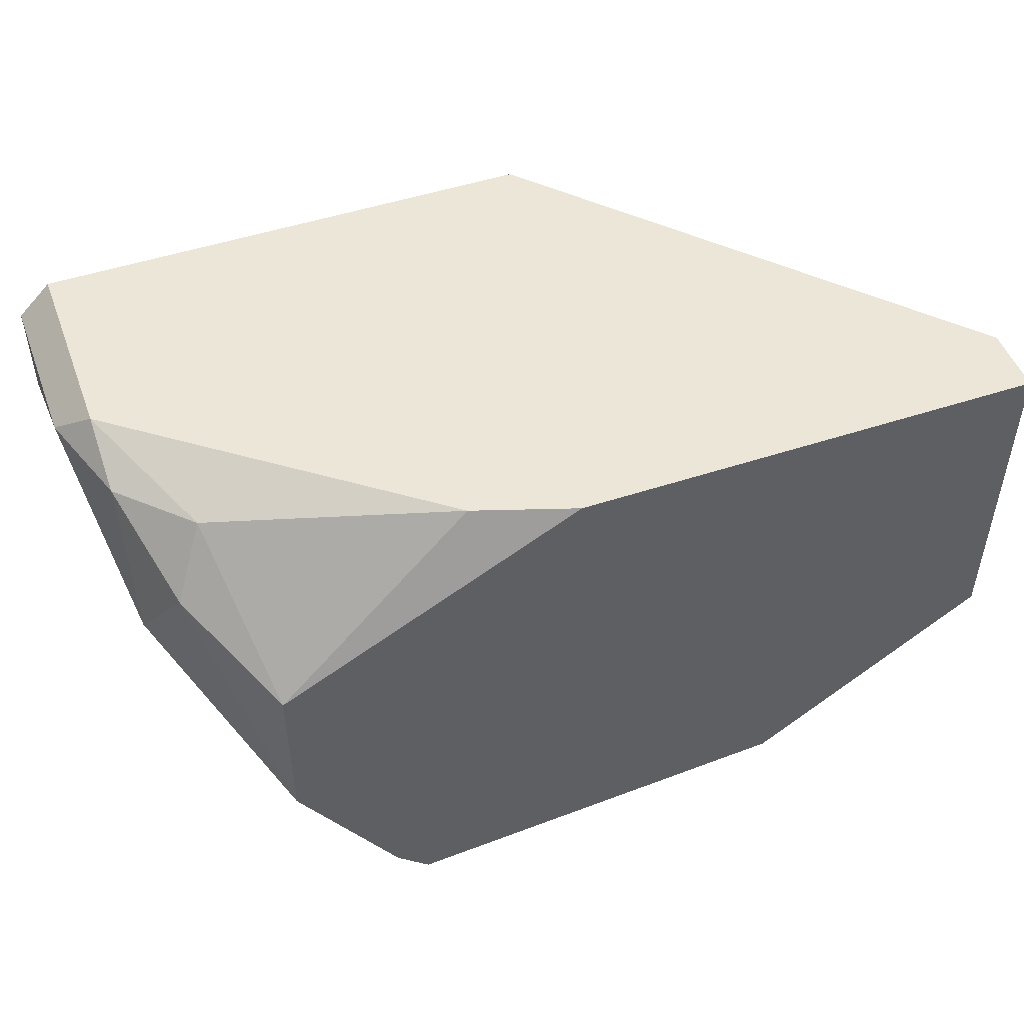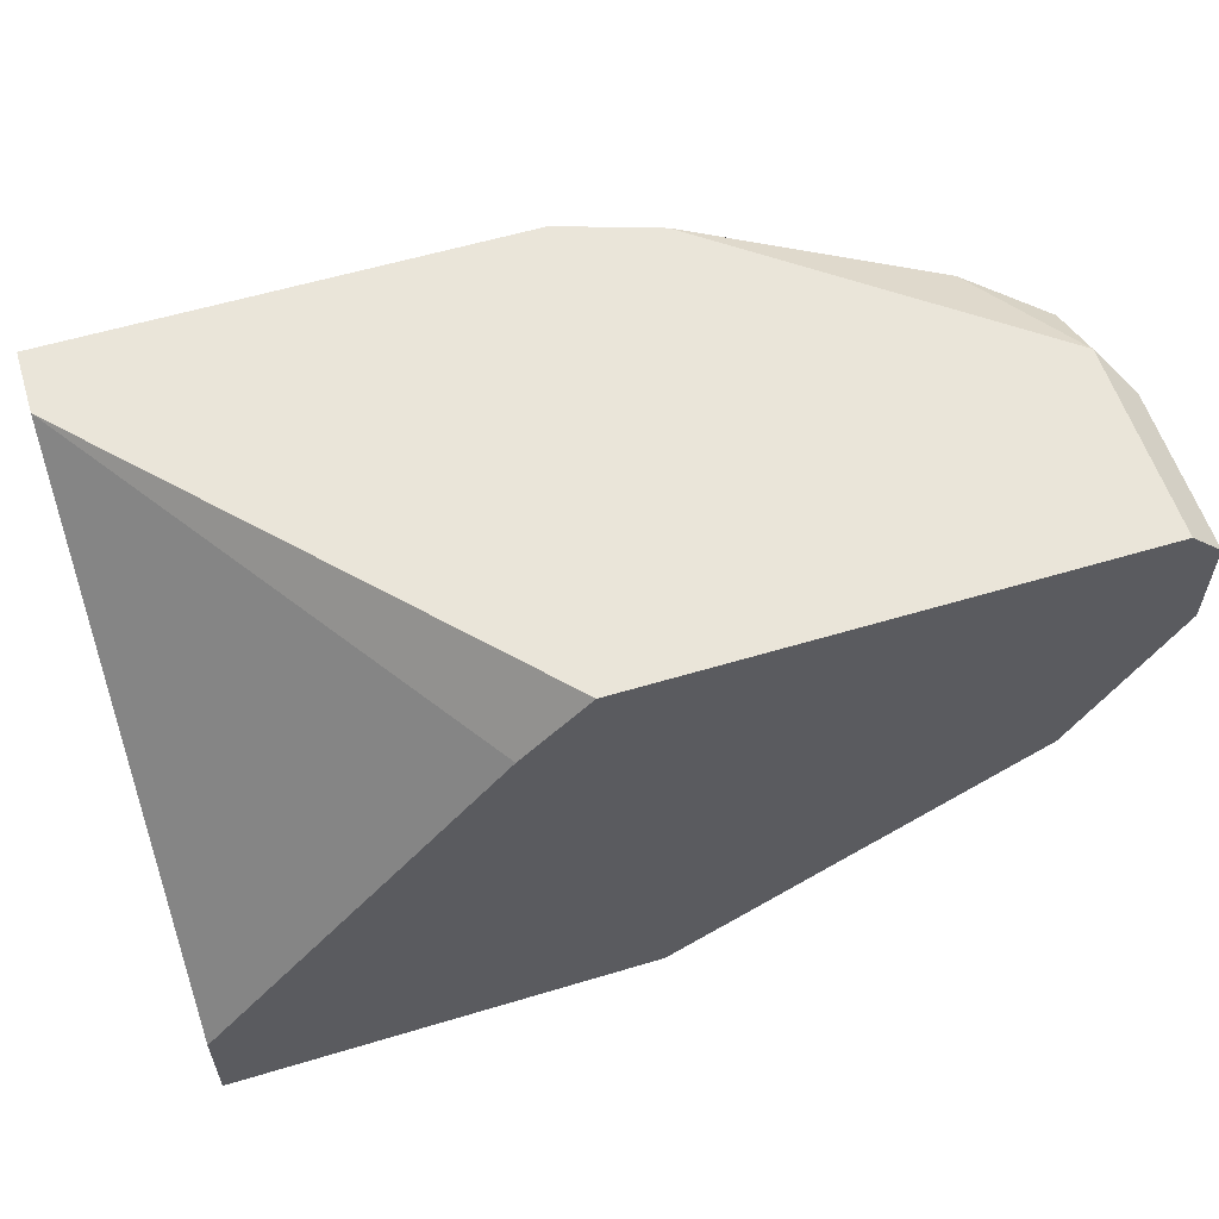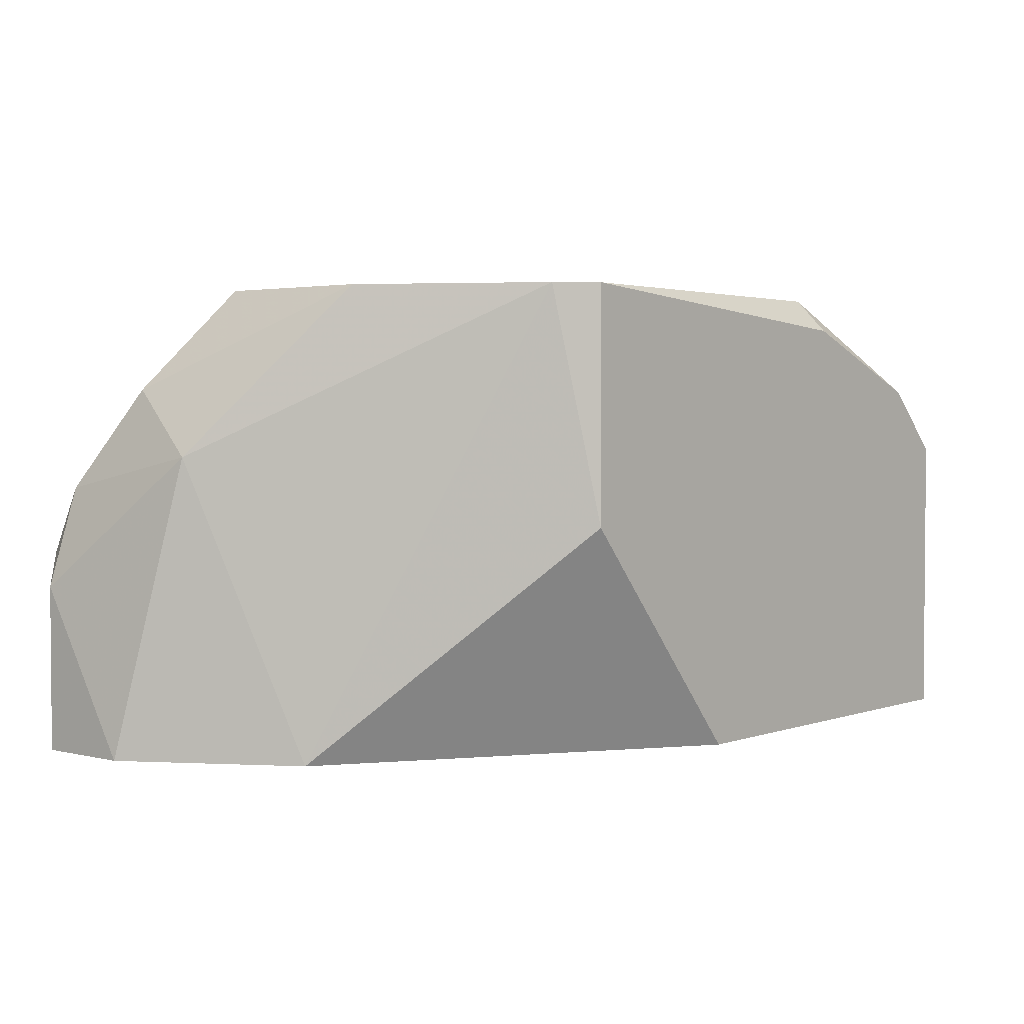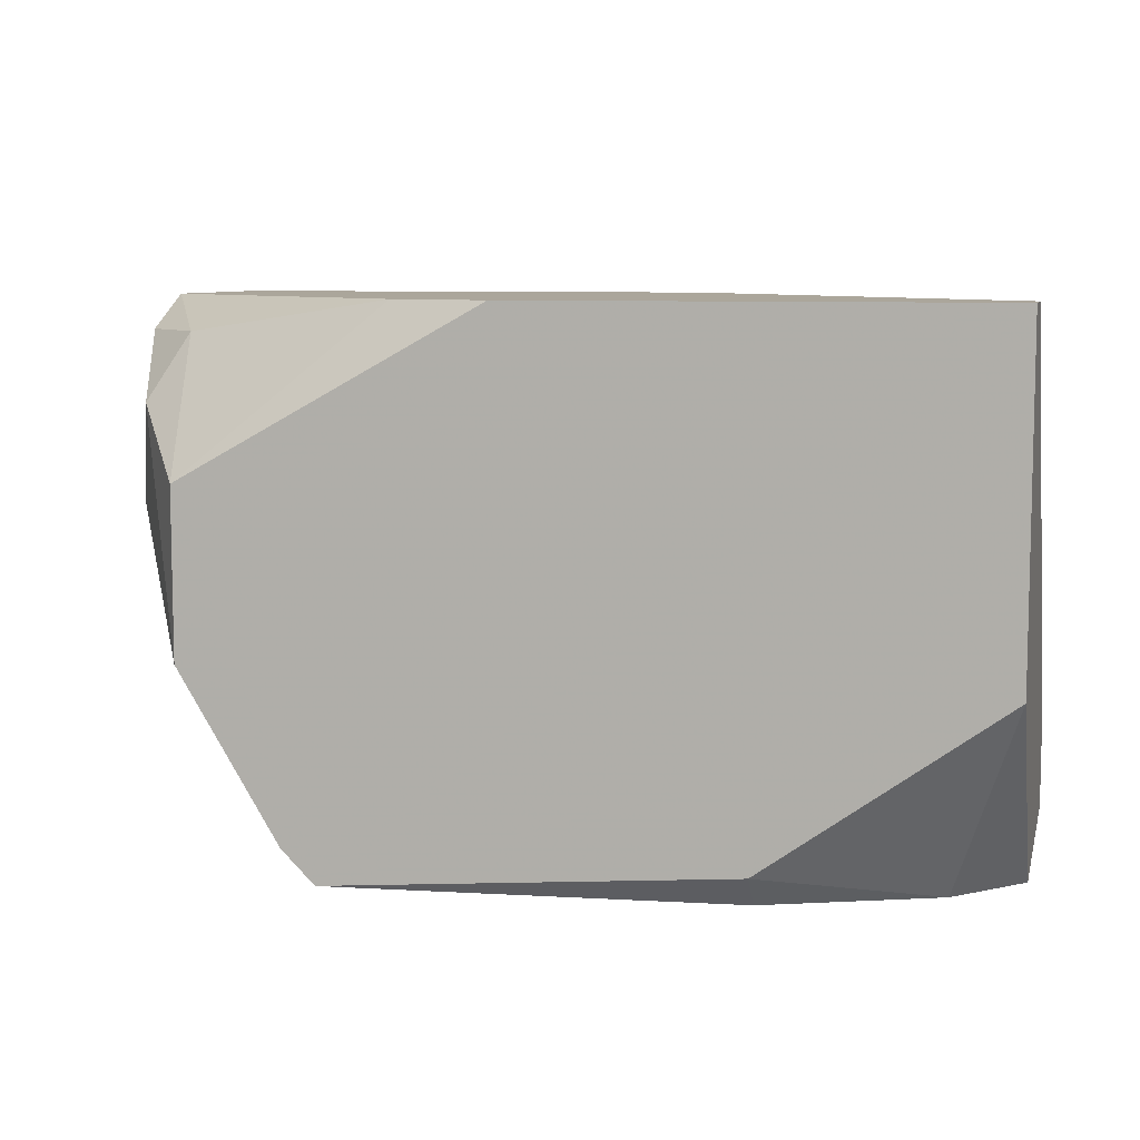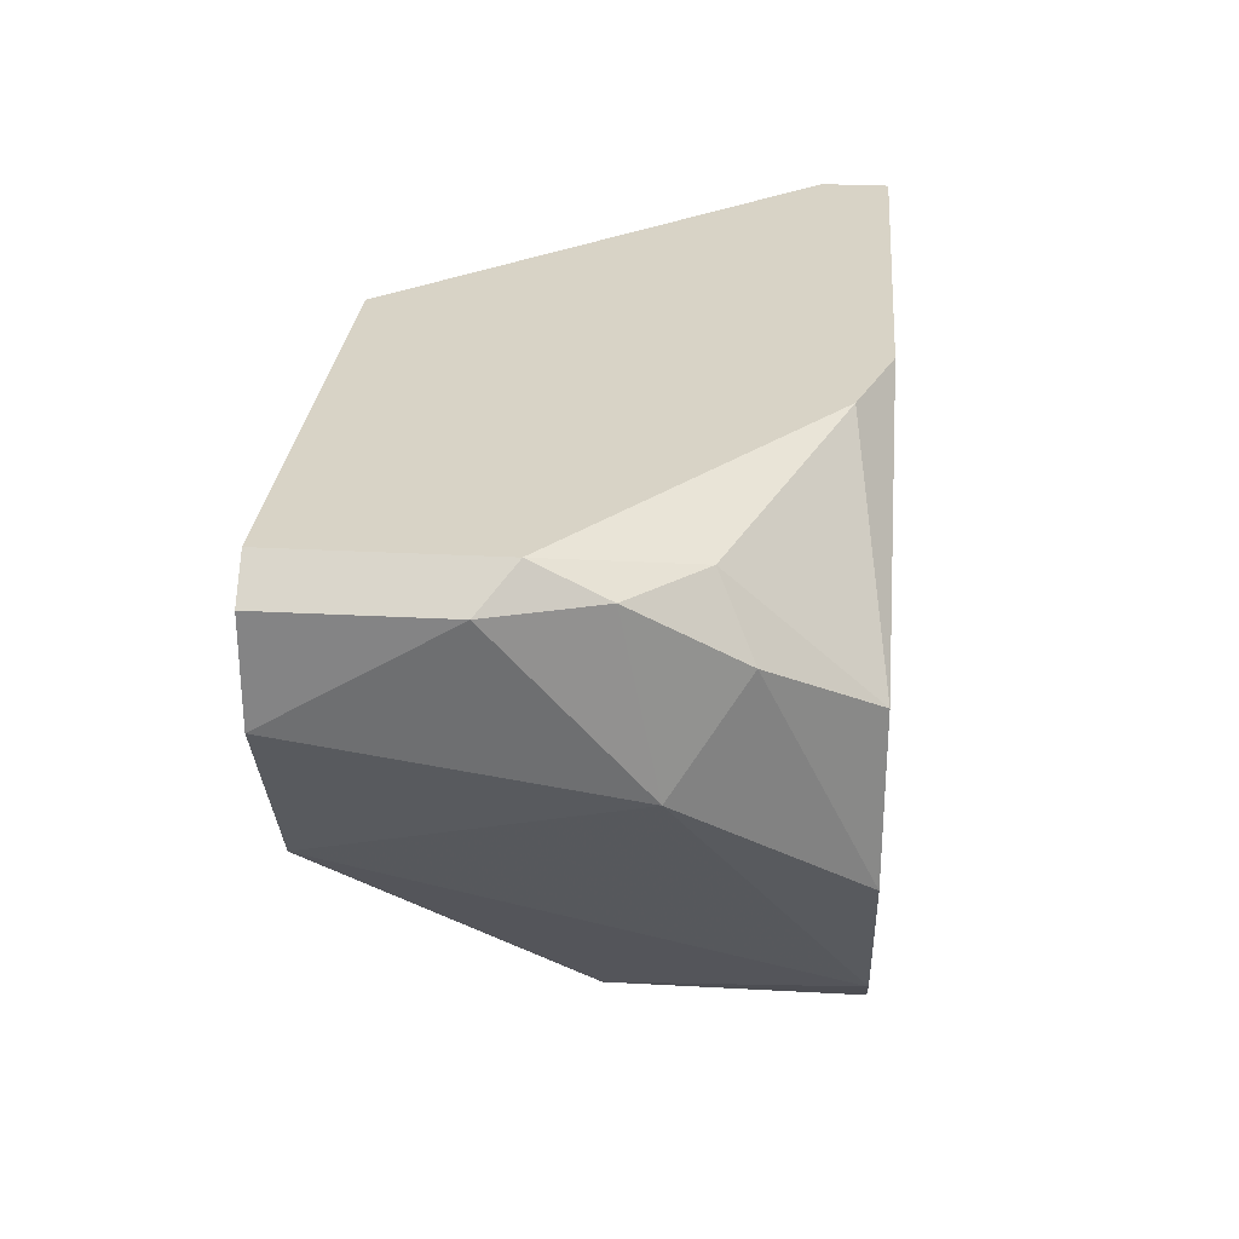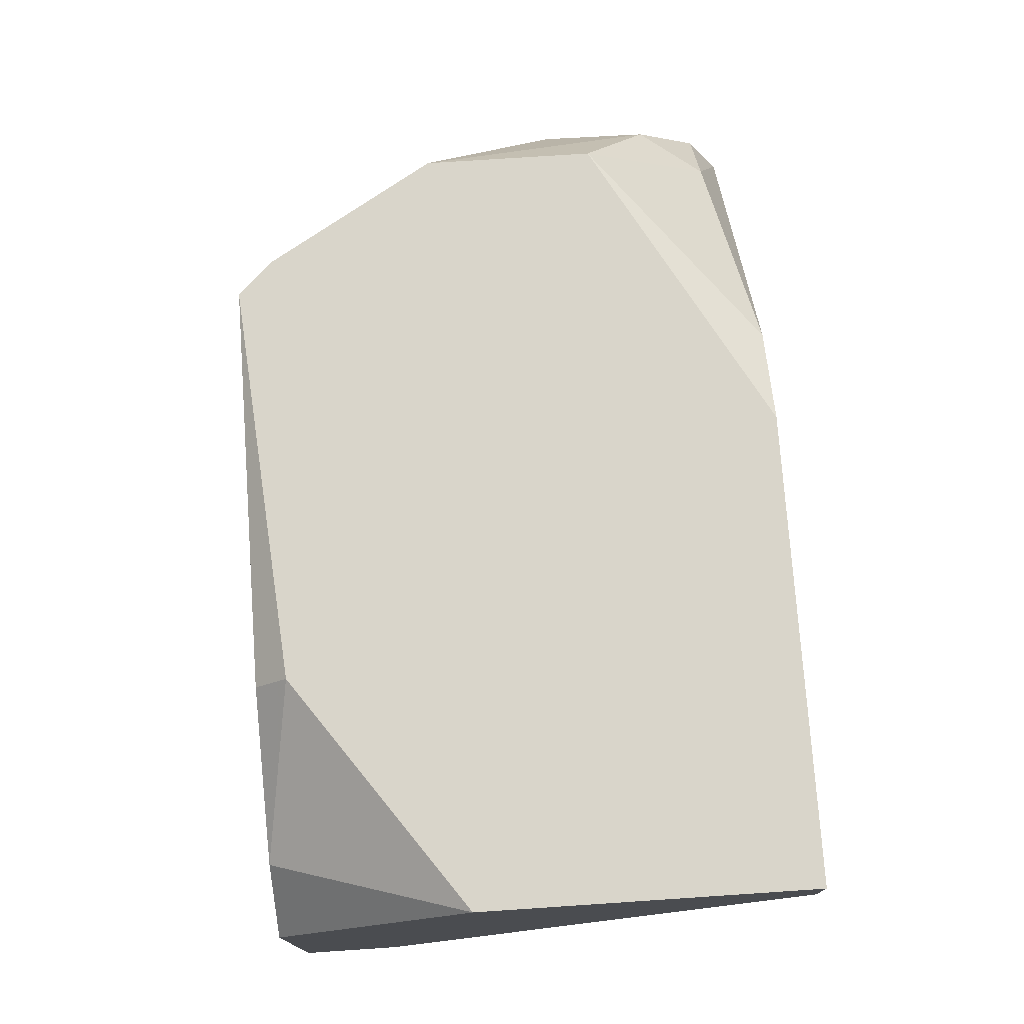
<metadata>
{"format":"obj","ext":"obj","renderer":"f3d","projection":"perspective","resolution":1024,"background":"white","views":[{"elev":49.3,"azim":159.9,"up":"+Z"},{"elev":58.0,"azim":-17.3,"up":"+Z"},{"elev":2.8,"azim":130.3,"up":"+Y"},{"elev":7.9,"azim":-166.3,"up":"+Z"},{"elev":27.8,"azim":94.8,"up":"+Z"},{"elev":74.6,"azim":-93.8,"up":"+Y"}]}
</metadata>
<code>
v 0.04315 0.000839 -0.01621
v 0.04315 -0.007409 -0.02281
v 0.03408 -0.007409 -0.02858
v 0.03244 -0.007409 -0.01538
v 0.03903 0.00414 -0.02858
v 0.03903 -0.001635 -0.02858
v 0.02501 0.001663 -0.02858
v 0.04481 1.3e-05 -0.02033
v 0.04481 -0.002459 -0.01538
v 0.04481 -0.000812 -0.01621
v 0.04481 -0.007409 -0.01538
v 0.03986 0.00414 -0.02776
v 0.04563 -0.003284 -0.01621
v 0.04563 -0.007409 -0.01621
v 0.04563 -0.007409 -0.01869
v 0.03078 -0.007409 -0.01704
v 0.03738 0.003315 -0.01538
v 0.02336 1.3e-05 -0.02858
v 0.02336 0.00414 -0.01538
v 0.02336 0.00414 -0.02363
v 0.02336 -0.007409 -0.02858
v 0.02336 -0.007409 -0.02611
v 0.02336 0.002488 -0.01538
v 0.04398 0.001663 -0.01786
v 0.02914 0.00414 -0.02776
v 0.02914 0.003315 -0.02858
v 0.03491 0.00414 -0.01538
v 0.04233 0.00414 -0.01951
v 0.04233 0.00414 -0.02363
f 7 25 26
f 21 22 19
f 22 21 14
f 22 14 4
f 5 21 7
f 21 5 3
f 14 21 3
f 5 19 28
f 14 3 2
f 21 19 20
f 19 5 20
f 19 4 17
f 3 5 6
f 2 3 6
f 19 22 23
f 4 19 23
f 4 14 11
f 17 4 11
f 20 5 25
f 7 20 25
f 7 21 18
f 21 20 18
f 20 7 18
f 5 28 29
f 14 2 15
f 2 8 15
f 28 19 27
f 19 17 27
f 17 28 27
f 11 14 9
f 17 11 9
f 8 2 12
f 6 5 12
f 2 6 12
f 5 29 12
f 29 8 12
f 22 4 16
f 23 22 16
f 4 23 16
f 8 10 13
f 14 15 13
f 15 8 13
f 10 9 13
f 9 14 13
f 10 8 24
f 29 28 24
f 8 29 24
f 28 17 1
f 9 10 1
f 17 9 1
f 10 24 1
f 24 28 1
f 5 7 26
f 25 5 26

</code>
